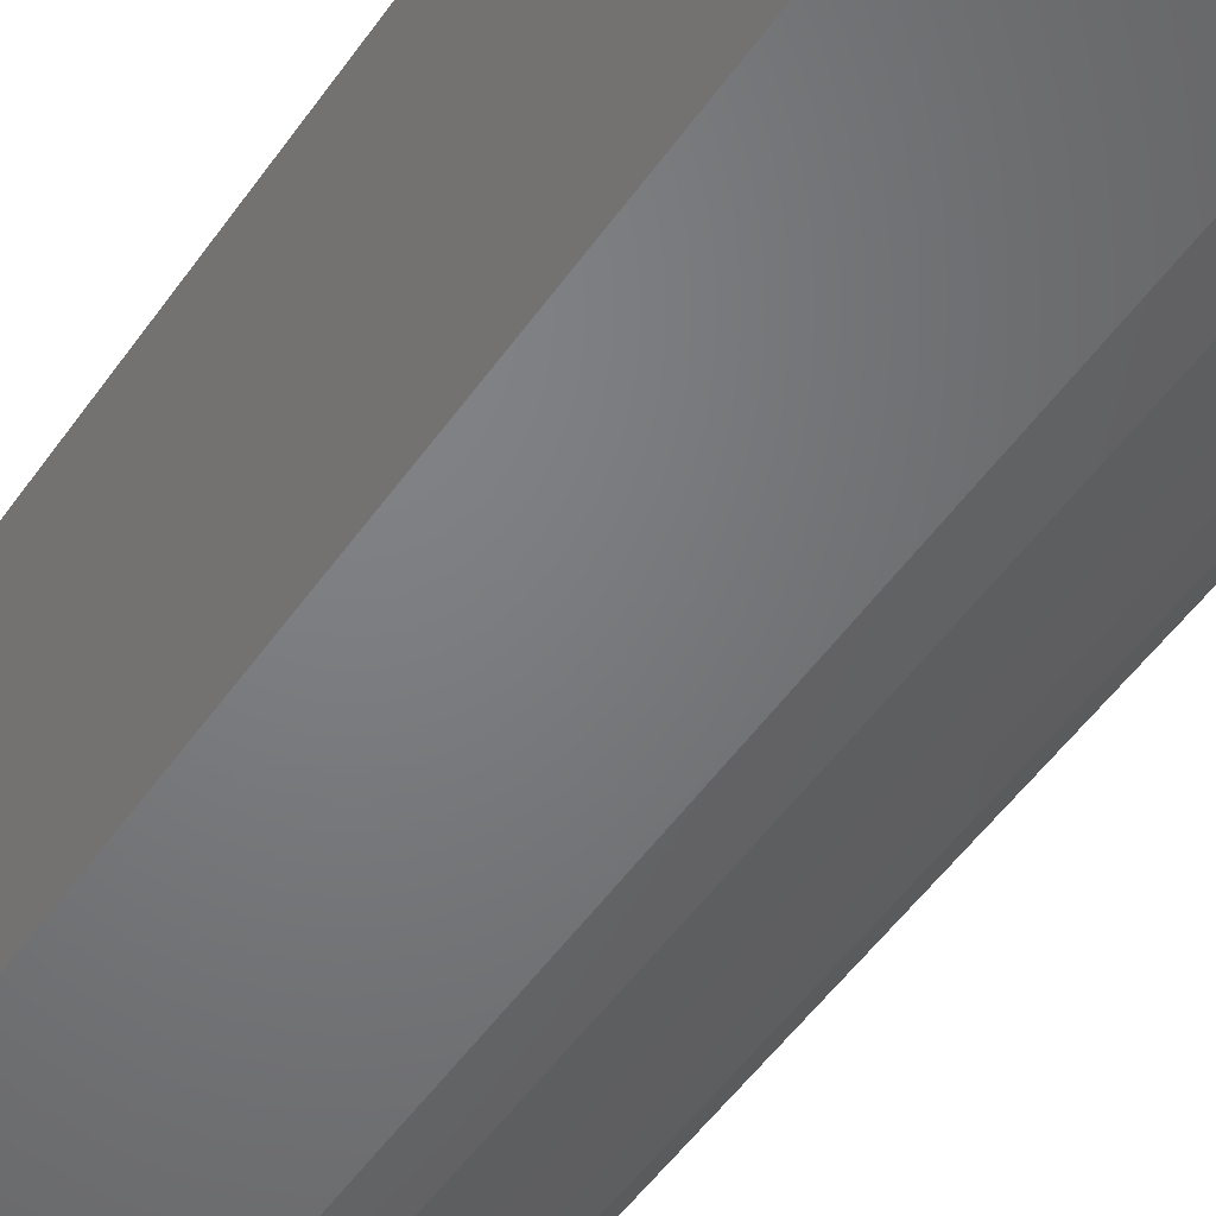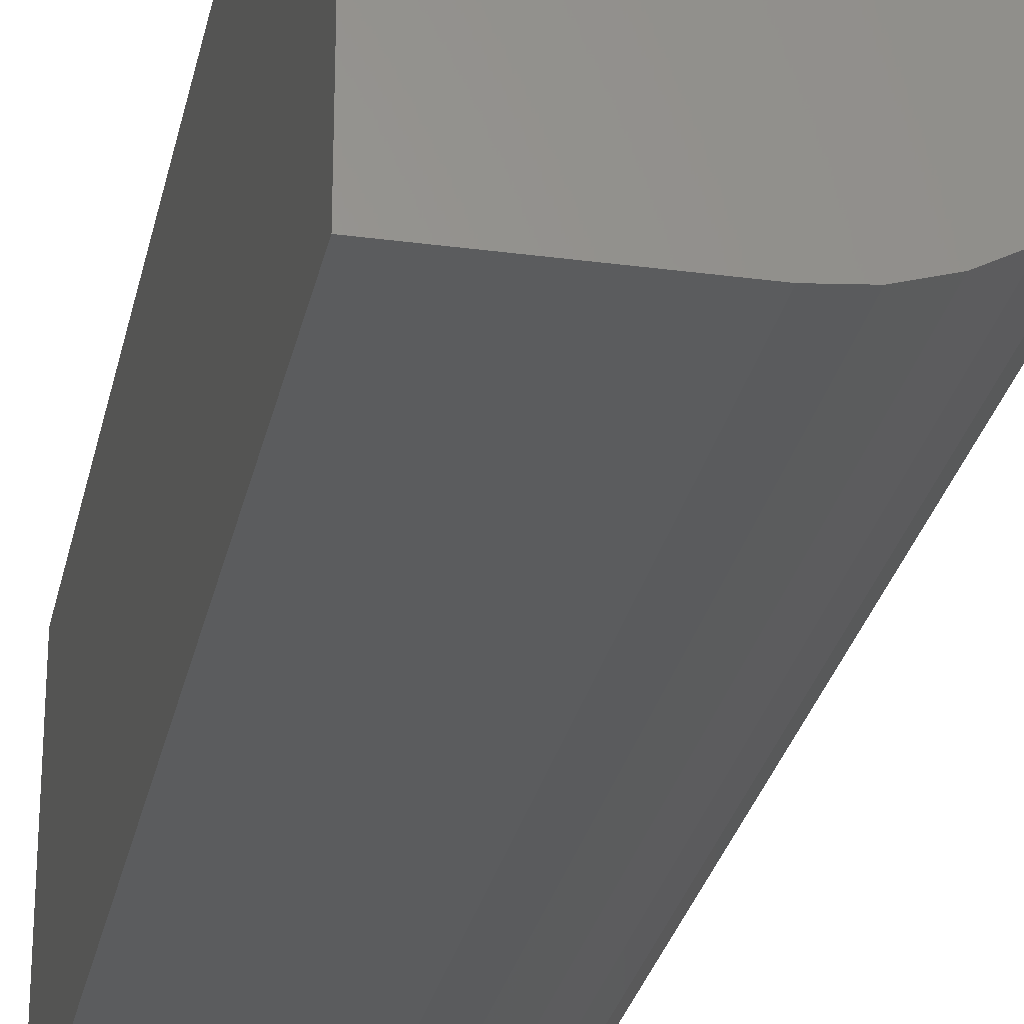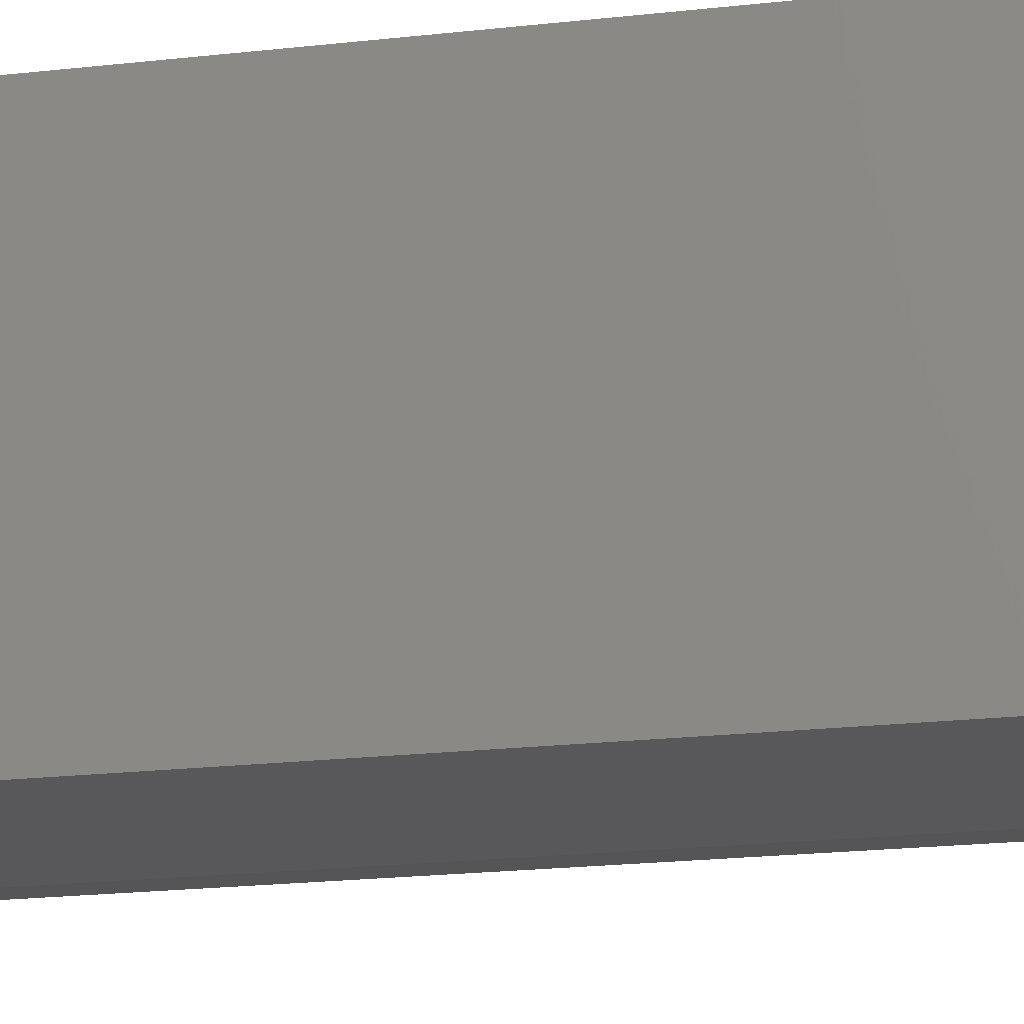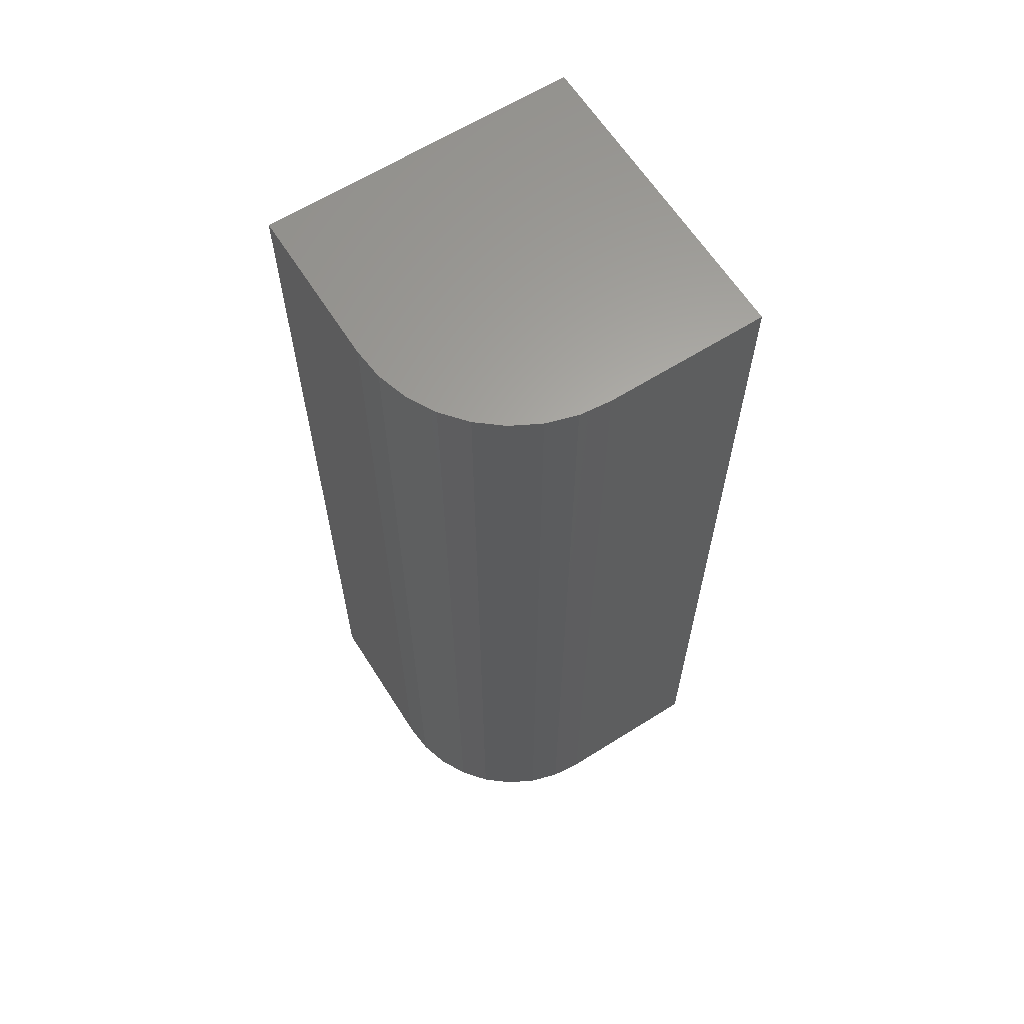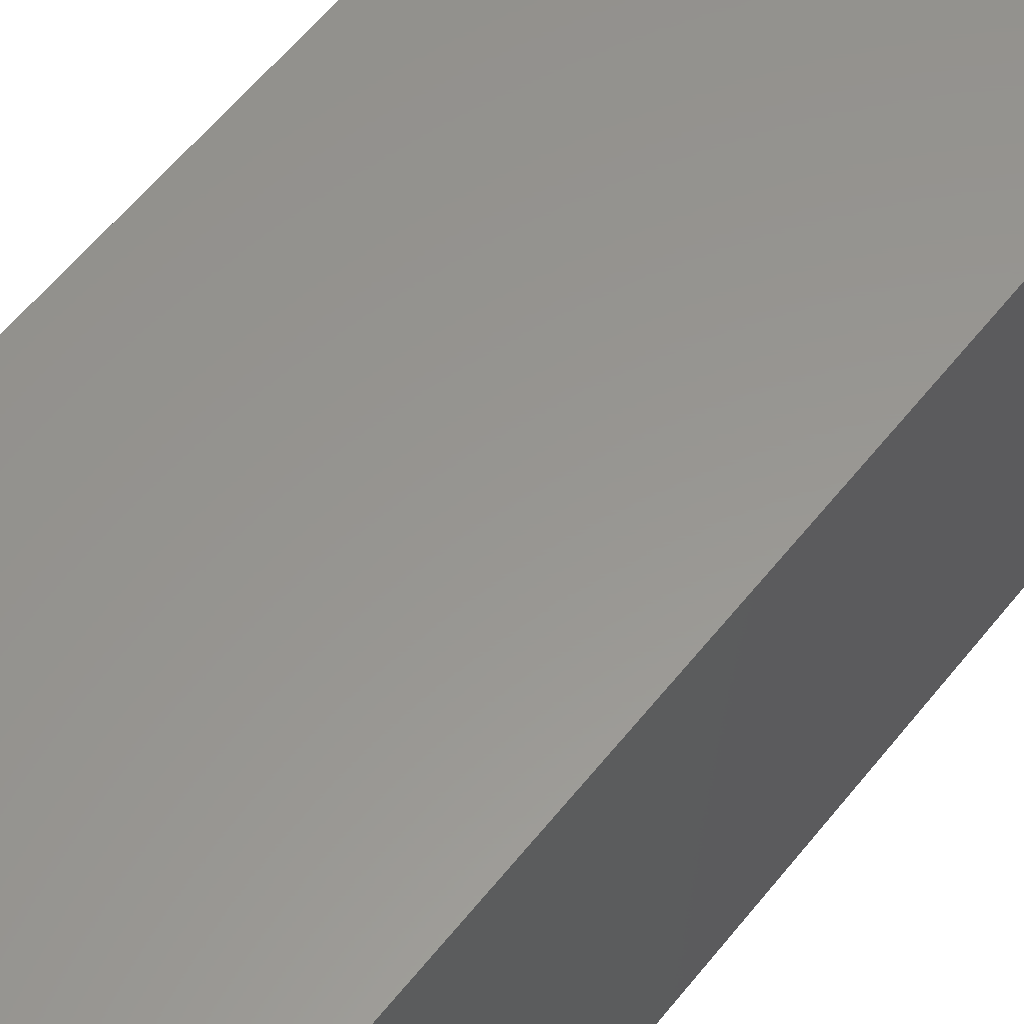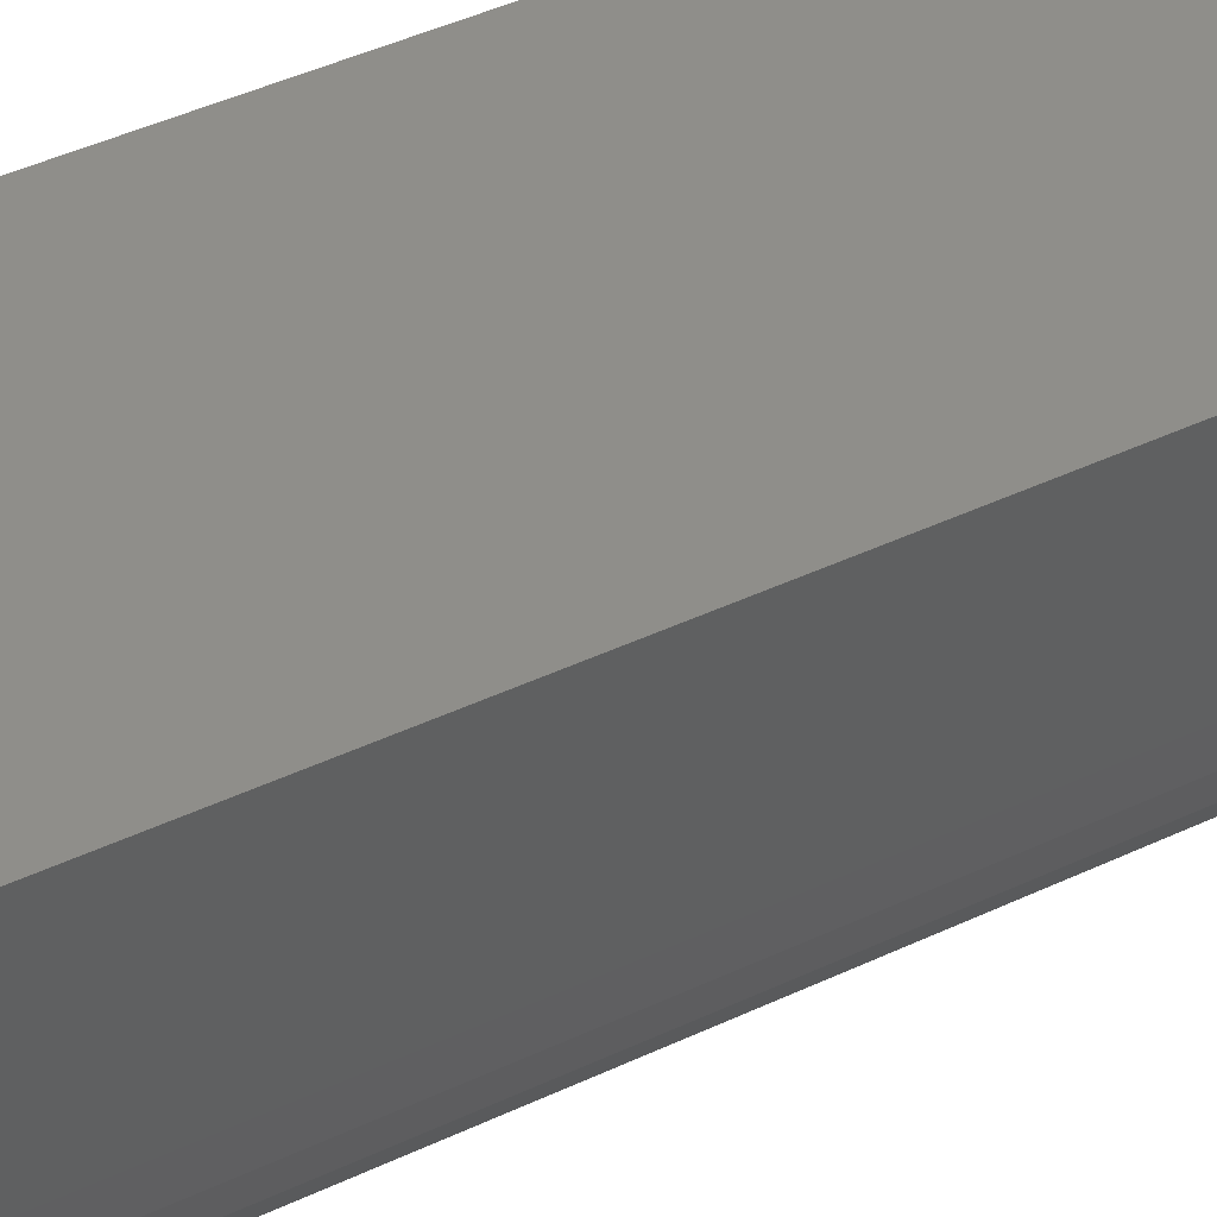
<metadata>
{"format":"stl","ext":"stl","renderer":"f3d","projection":"perspective","resolution":1024,"background":"white","views":[{"elev":-50.7,"azim":-33.6,"up":"+Z"},{"elev":-27.8,"azim":-11.6,"up":"+Z"},{"elev":-19.9,"azim":-77.9,"up":"+Z"},{"elev":63.2,"azim":147.6,"up":"+Y"},{"elev":58.2,"azim":-142.0,"up":"+Z"},{"elev":44.6,"azim":61.3,"up":"+Z"}]}
</metadata>
<code>
# stl→obj: 24 verts, 44 faces
v -0.125 -0.75 -7.654e-18
v -0.1006 -0.75 0.002402
v -0.25 -0.75 0
v 6.317e-17 -0.75 0.125
v 7.082e-17 -0.75 0.25
v -0.25 -0.75 0.25
v -0.07716 -0.75 0.009515
v -0.05555 -0.75 0.02107
v -0.03661 -0.75 0.03661
v -0.02107 -0.75 0.05555
v -0.009515 -0.75 0.07716
v -0.002402 -0.75 0.1006
v -0.25 0 0
v -0.1006 8.293e-18 0.002402
v -0.125 6.939e-18 -7.654e-18
v 7.654e-18 1.388e-17 0.125
v -0.002402 1.374e-17 0.1006
v -0.009515 1.335e-17 0.07716
v -0.02107 1.271e-17 0.05555
v -0.03661 1.185e-17 0.03661
v -0.05555 1.079e-17 0.02107
v -0.07716 9.594e-18 0.009515
v -0.25 8.498e-34 0.25
v 1.531e-17 1.388e-17 0.25
f 1 2 3
f 4 5 6
f 4 6 3
f 4 3 2
f 4 2 7
f 4 7 8
f 4 8 9
f 4 9 10
f 4 10 11
f 4 11 12
f 13 14 15
f 16 17 18
f 16 18 19
f 16 19 20
f 16 20 21
f 16 21 22
f 16 22 14
f 16 14 13
f 16 13 23
f 16 23 24
f 16 24 4
f 4 24 5
f 13 15 3
f 3 15 1
f 16 4 17
f 17 4 12
f 17 12 18
f 18 12 11
f 18 11 19
f 19 11 10
f 19 10 20
f 20 10 9
f 20 9 21
f 21 9 8
f 21 8 22
f 22 8 7
f 22 7 14
f 14 7 2
f 14 2 15
f 15 2 1
f 23 13 6
f 6 13 3
f 24 23 5
f 5 23 6

</code>
